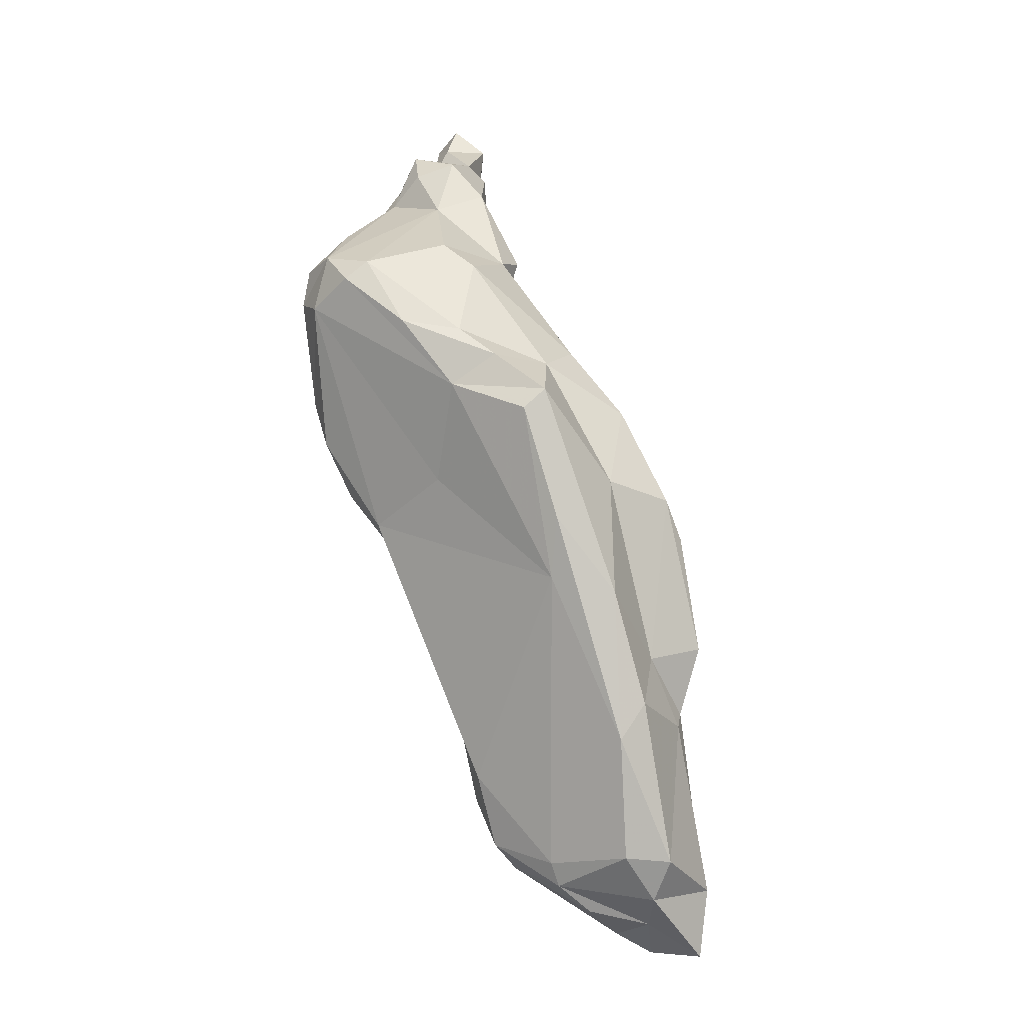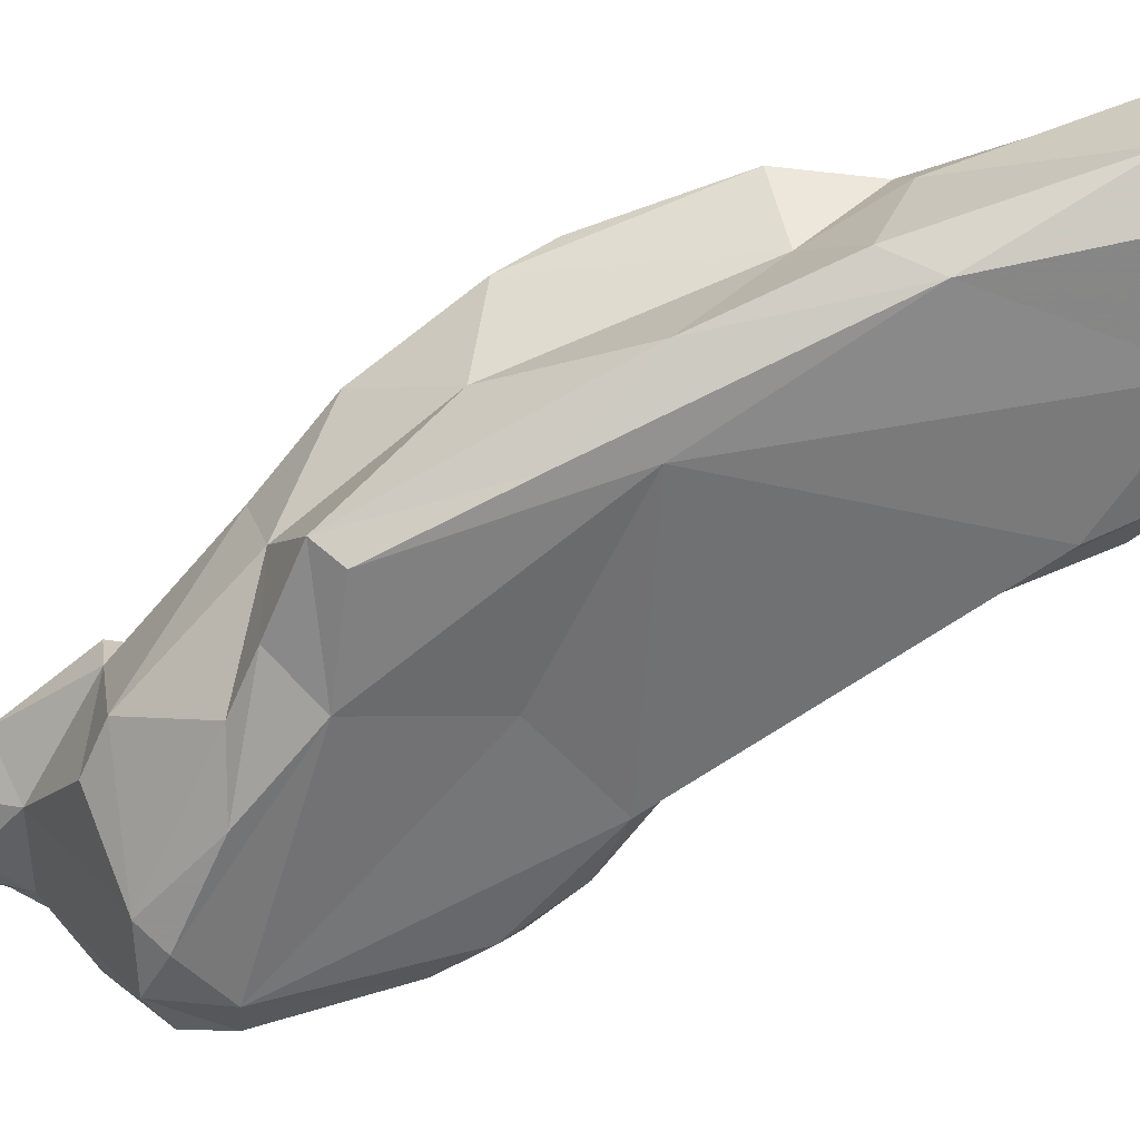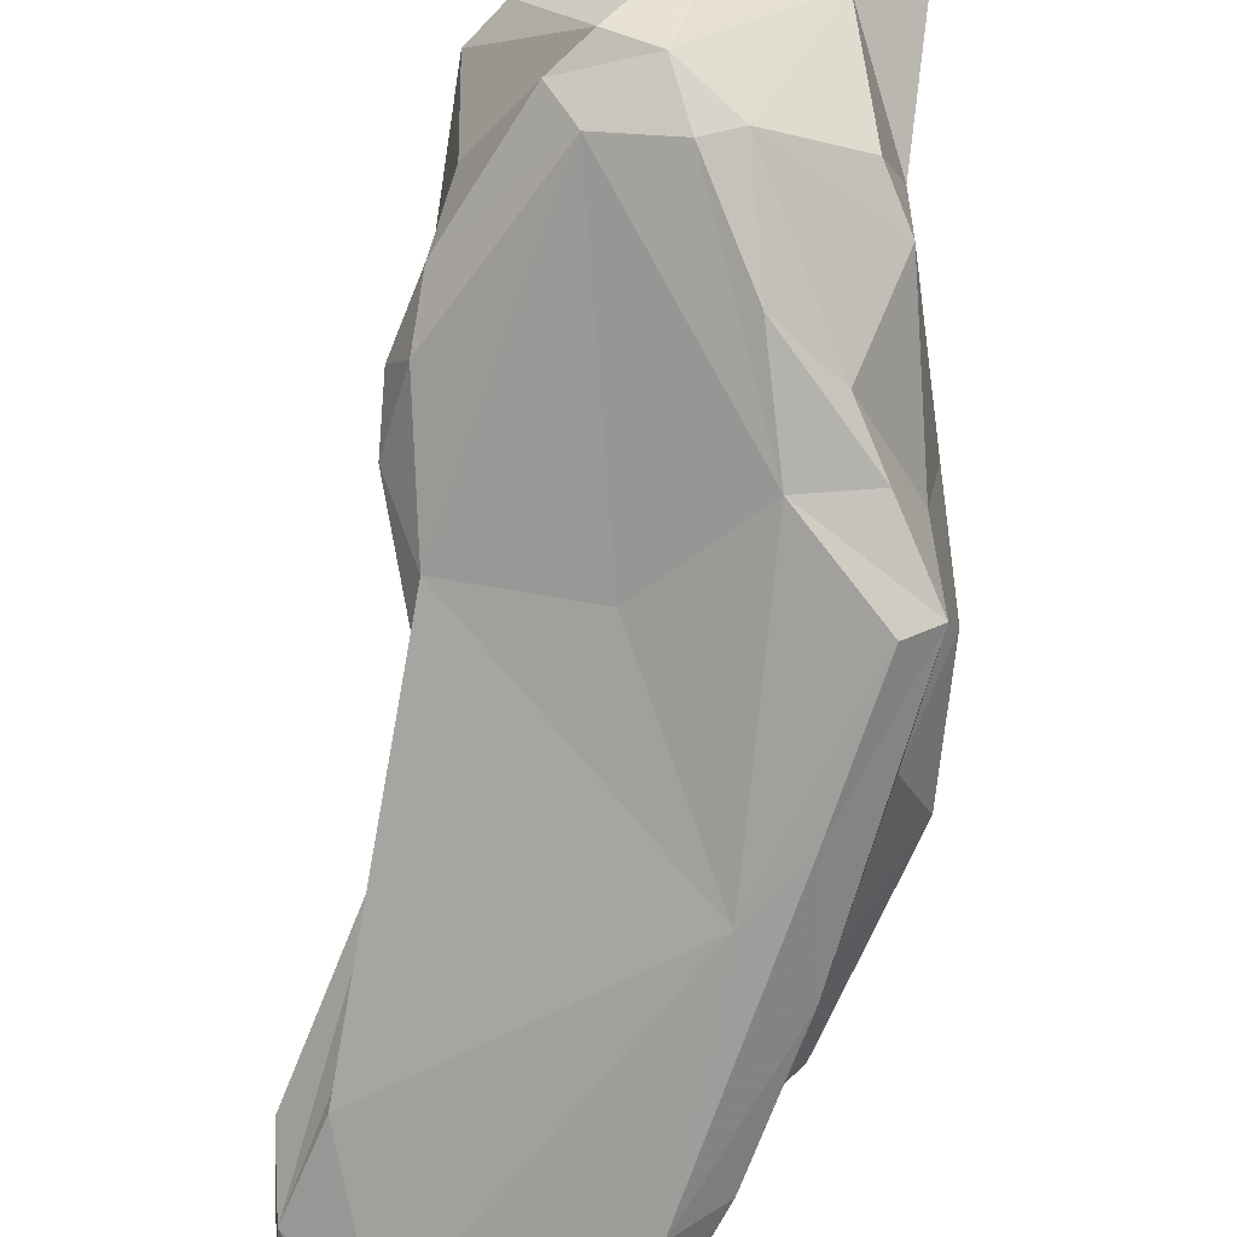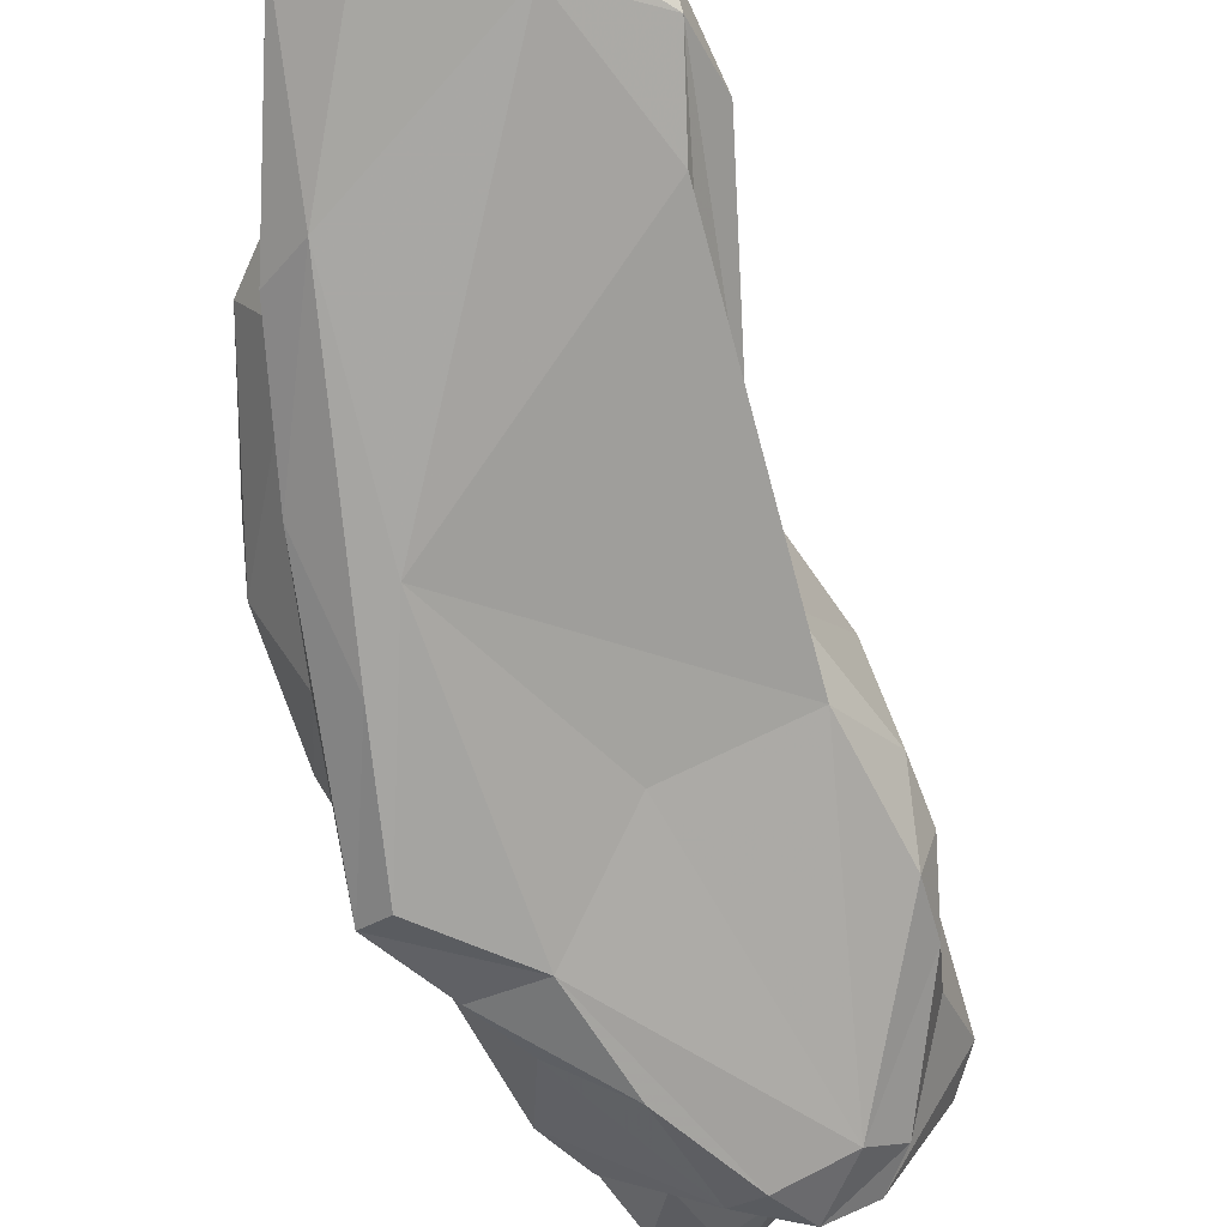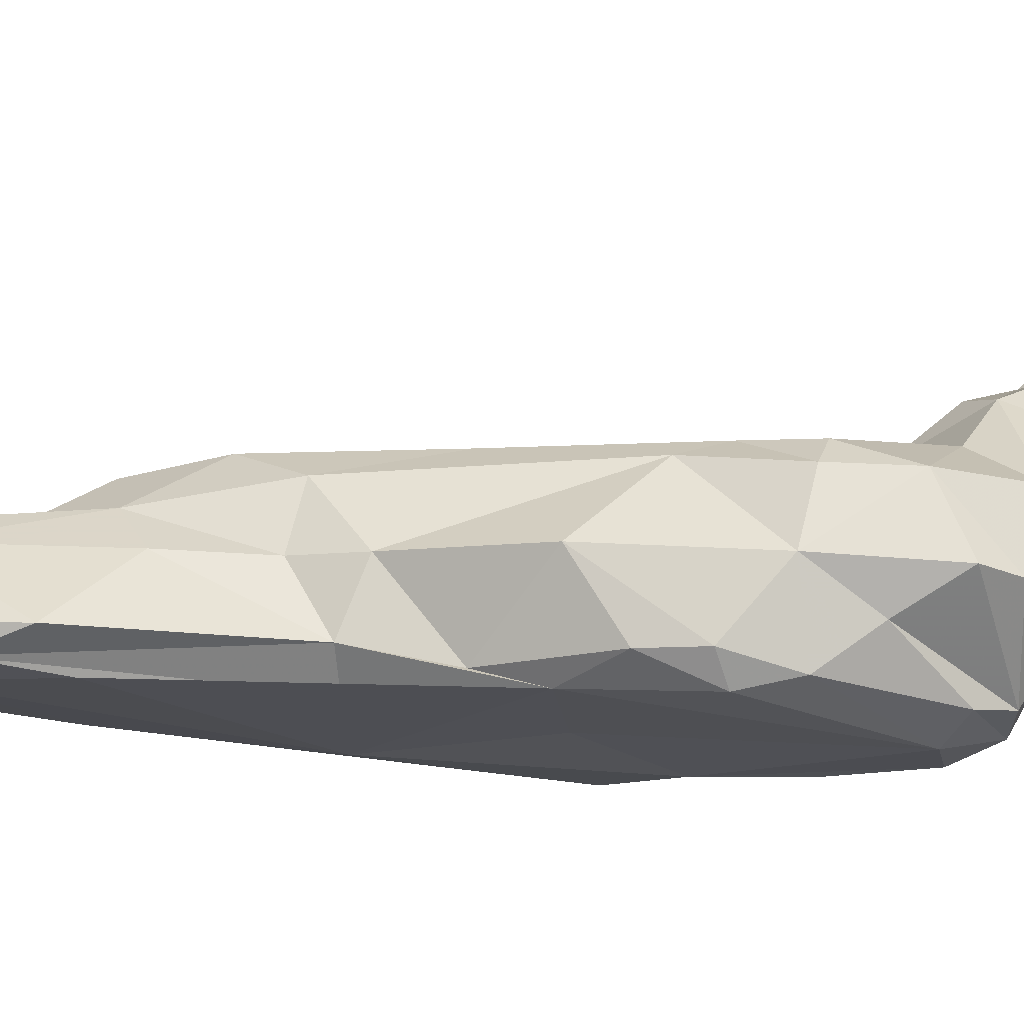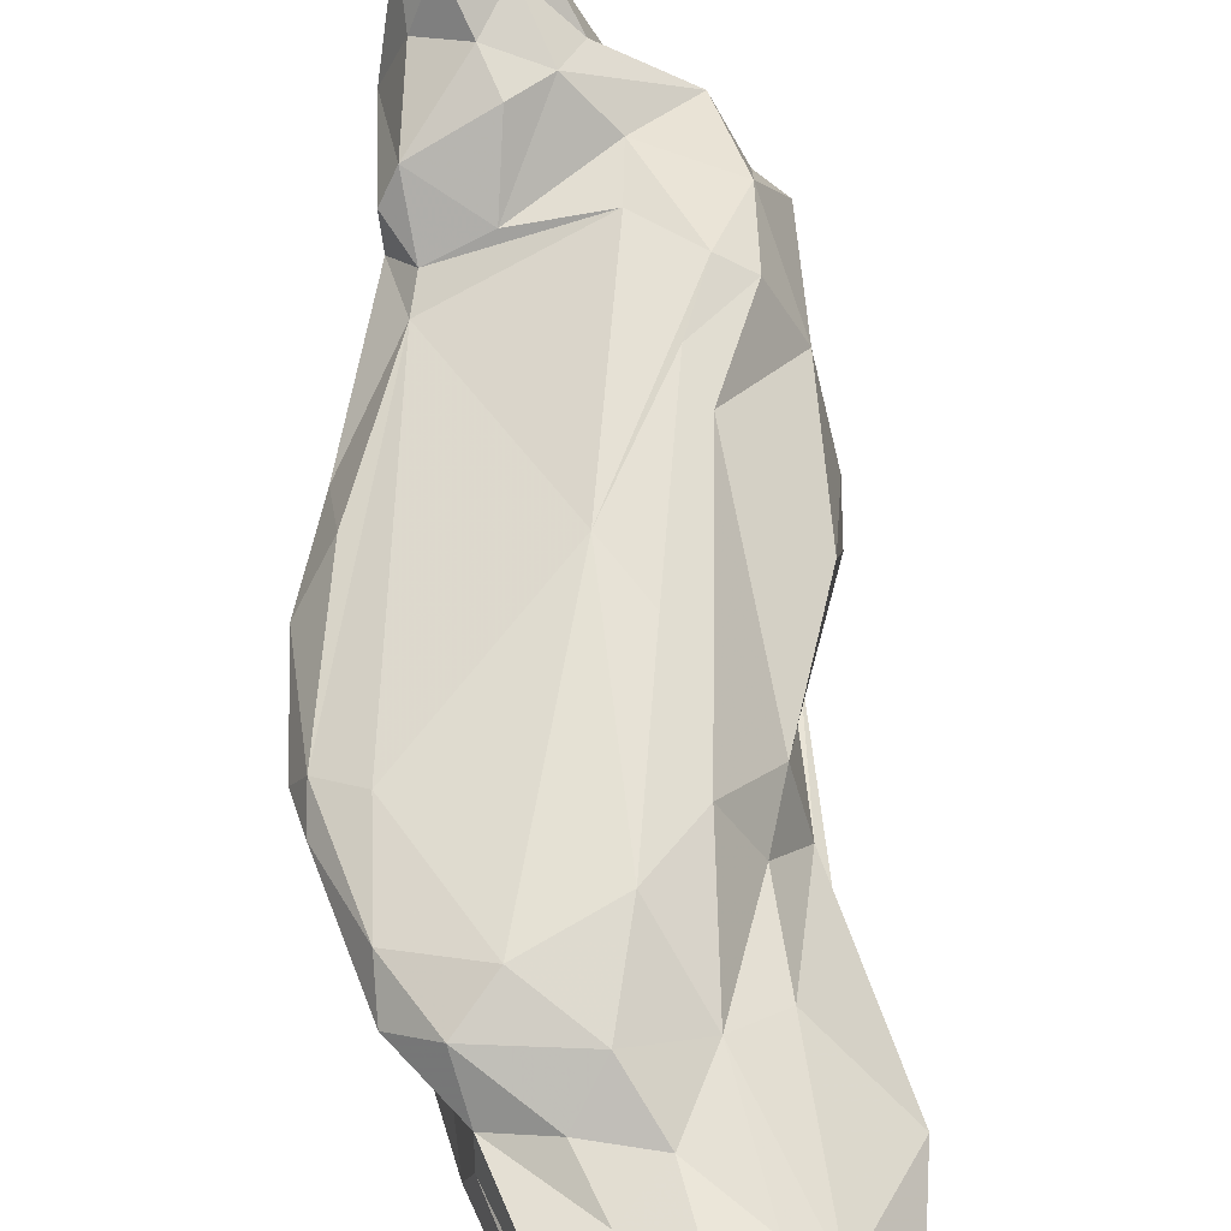
<metadata>
{"format":"obj","ext":"obj","renderer":"f3d","projection":"perspective","resolution":1024,"background":"white","views":[{"elev":-1.4,"azim":-155.5,"up":"+Y"},{"elev":-67.2,"azim":-79.7,"up":"+Z"},{"elev":-77.1,"azim":146.3,"up":"+Z"},{"elev":-65.9,"azim":-8.9,"up":"+Z"},{"elev":-1.5,"azim":68.9,"up":"+Z"},{"elev":60.2,"azim":-29.4,"up":"+Z"}]}
</metadata>
<code>
v 278.2 272.9 63.95
v 277.7 276.9 63.97
v 279.1 286.7 62.87
v 279.4 288.4 58.04
v 278.5 291.3 64.73
v 279.5 297.9 64.48
v 280.1 300.3 63.44
v 278.4 279.2 59.45
v 279.5 287.4 64.2
v 279.4 293.2 65.92
v 280.4 290.8 61.58
v 281.4 282.7 64.71
v 278.1 276 64.66
v 280.9 294.9 57.18
v 279.8 289.4 66.04
v 280.6 275.1 61.66
v 279.6 276.8 60.02
v 280.6 286.4 57.21
v 282.4 301.4 60.08
v 280.7 279.4 58.31
v 281.7 297.7 66.01
v 283.1 274.1 62.98
v 281.6 285.6 65.04
v 282.8 305.6 63.02
v 280.4 299.6 65.02
v 285.4 277.3 59.45
v 283.7 286.8 66.49
v 282.1 276.3 65.13
v 281.4 272.9 64.18
v 283.9 275.8 60.52
v 284.6 306.6 55.55
v 283.9 299.2 55.58
v 284.3 275.1 64.16
v 284 283.7 65.04
v 286.1 309.4 63.04
v 285.4 280 64.95
v 290.7 283.6 59.26
v 290.7 312.3 65.38
v 285.7 278.7 59.04
v 286.2 308.5 59.52
v 285.6 305.5 54.79
v 286.9 286.1 65.32
v 286.6 290.5 67.37
v 282.2 290.4 66.95
v 288 308.8 56.01
v 297.3 298.9 58.89
v 285.1 306.7 64.94
v 290.5 307.1 55.34
v 291.4 315.5 64.47
v 284.4 295.7 56.09
v 291 314.6 59.24
v 289.7 286.4 63.81
v 286.6 278.4 64.05
v 289.1 277.9 61.23
v 291.7 298.1 67.48
v 290.5 310.5 56.29
v 289.9 279.4 60.02
v 290.2 292.2 66.47
v 291.4 315.8 66.69
v 291.7 281.9 61.19
v 293.8 320.3 66.3
v 293.8 311 55.42
v 293.1 316.1 59.43
v 291.4 290.9 63.55
v 291.7 313.6 65.86
v 296.9 314.9 56.59
v 292.8 292.6 58.65
v 296 319.3 64.4
v 292.4 316.1 68.04
v 293.8 292 60.48
v 296.3 317.9 69.8
v 291.3 301.6 67.35
v 295.7 322.2 70.72
v 294.7 319.7 69.06
v 297 306 67.66
v 295.8 296.3 59.59
v 295.9 322.6 66.34
v 293.6 293.5 63.68
v 292.3 301.5 57.13
v 294.4 313.1 66.83
v 298 311.6 67.35
v 298 313.9 55.92
v 296.9 323.4 70.77
v 296.1 315.7 69.32
v 298.1 321.8 65.61
v 297.2 322.7 73.15
v 299.9 320 65.67
v 296.2 320.2 71.53
v 298.9 323.3 66.98
v 296.8 303.7 67.12
v 297.3 324.9 74.08
v 298.2 316 69.29
v 298.4 319.3 70.43
v 299.5 308.5 67.67
v 299.6 326.6 74.34
v 299.6 325.1 73.09
v 300.7 312.2 56.7
v 297.9 322.9 74.64
v 299.9 315.4 56.97
v 299.9 322.8 71.28
v 299.4 313.9 67.48
v 299.3 321.7 72.17
v 299.8 323.2 75.14
v 300.1 325.4 75.6
v 300.9 317.3 61.11
v 298.4 298.8 63.99
v 300 300.7 60.32
v 299.9 317.2 68.54
v 300.5 321.4 67.84
v 301.5 318 64.97
v 301.5 303.2 60.4
v 301.2 325.5 75.06
v 300.8 307.5 66.79
v 301 303.9 58.82
v 302.3 312.7 58.14
v 302.9 309.1 61.3
v 302.1 306.4 59.41
v 303.2 315.1 65.99
v 302.5 310.9 66.62
v 304.2 313.7 62.73
v 301.8 314.7 58.07
v 301.9 306.1 63.66
v 304.5 311.7 63.23
g foo
f 20 8 18
f 18 8 4
f 14 18 4
f 17 8 20
f 32 18 14
f 39 20 18
f 39 18 50
f 50 18 32
f 31 32 14
f 26 16 17
f 26 17 20
f 41 32 31
f 16 26 30
f 26 20 39
f 50 32 41
f 48 41 31
f 37 39 50
f 45 48 31
f 48 50 41
f 37 50 46
f 54 30 26
f 50 48 79
f 48 45 62
f 62 45 56
f 46 50 79
f 54 26 57
f 57 26 39
f 57 39 37
f 62 56 66
f 67 37 46
f 57 37 67
f 82 62 66
f 57 60 54
f 60 57 70
f 70 57 67
f 48 62 82
f 70 67 46
f 97 79 48
f 46 76 70
f 46 79 97
f 97 48 82
f 82 66 99
f 114 46 97
f 97 82 99
f 46 107 76
f 115 99 121
f 115 97 99
f 107 46 114
f 114 97 117
f 117 97 115
f 114 111 107
f 111 114 117
f 117 115 116
f 4 8 3
f 2 17 1
f 17 2 8
f 8 2 3
f 11 4 3
f 14 4 11
f 1 17 16
f 14 11 19
f 31 14 19
f 29 1 16
f 40 31 19
f 29 16 22
f 22 16 30
f 45 31 40
f 56 45 40
f 30 54 22
f 51 56 40
f 29 22 33
f 54 33 22
f 54 53 33
f 56 51 66
f 66 51 63
f 54 60 53
f 52 53 60
f 60 70 52
f 52 70 64
f 66 63 68
f 64 70 78
f 70 76 78
f 99 66 68
f 99 68 87
f 87 105 99
f 78 76 106
f 107 106 76
f 99 105 121
f 107 111 106
f 115 121 116
f 121 105 120
f 122 106 111
f 111 117 122
f 116 122 117
f 123 121 120
f 123 116 121
f 122 116 123
f 13 2 1
f 3 2 13
f 3 13 9
f 9 11 3
f 9 5 11
f 19 11 7
f 11 5 7
f 13 12 9
f 19 7 24
f 9 12 23
f 40 19 24
f 1 29 28
f 13 1 28
f 40 24 35
f 13 28 12
f 23 12 34
f 12 28 34
f 23 34 27
f 28 29 33
f 51 40 35
f 34 28 36
f 36 28 33
f 34 36 42
f 34 42 27
f 49 51 35
f 36 33 53
f 49 63 51
f 42 53 52
f 42 36 53
f 42 52 64
f 42 64 58
f 63 49 68
f 58 64 78
f 78 90 58
f 90 78 106
f 105 87 110
f 120 105 110
f 106 122 90
f 113 90 122
f 122 119 113
f 118 120 110
f 123 119 122
f 120 119 123
f 120 118 119
f 7 5 6
f 15 5 9
f 10 5 15
f 6 5 10
f 6 10 25
f 7 6 25
f 9 23 15
f 25 10 21
f 25 24 7
f 10 15 44
f 21 10 44
f 24 25 47
f 47 35 24
f 15 23 27
f 44 15 27
f 25 21 38
f 47 25 38
f 21 44 72
f 44 27 43
f 35 47 38
f 38 49 35
f 43 27 42
f 72 44 43
f 38 21 72
f 49 38 65
f 49 65 59
f 59 61 49
f 43 42 58
f 59 65 69
f 49 61 68
f 43 58 55
f 72 43 55
f 65 81 80
f 65 38 81
f 65 80 69
f 68 61 77
f 72 55 75
f 81 38 72
f 85 68 77
f 55 58 90
f 85 77 89
f 75 55 90
f 80 81 101
f 101 92 80
f 87 68 85
f 89 87 85
f 72 75 94
f 81 72 94
f 87 109 110
f 109 87 89
f 75 90 113
f 75 113 94
f 81 94 101
f 92 101 118
f 92 118 108
f 110 108 118
f 108 110 109
f 94 113 119
f 101 119 118
f 101 94 119
f 61 59 69
f 61 69 74
f 84 69 80
f 61 74 73
f 73 77 61
f 69 84 71
f 74 69 71
f 73 83 77
f 89 77 83
f 84 80 92
f 71 84 92
f 71 92 93
f 88 71 93
f 83 100 89
f 93 92 108
f 93 108 102
f 109 89 100
f 108 109 102
f 102 109 100
f 74 71 88
f 88 73 74
f 73 88 86
f 86 83 73
f 86 93 98
f 86 88 93
f 83 86 91
f 96 83 91
f 83 96 100
f 96 91 95
f 93 102 98
f 102 103 98
f 100 103 102
f 112 103 100
f 112 100 96
f 112 96 95
f 91 86 98
f 91 98 104
f 104 95 91
f 104 98 103
f 103 112 104
f 104 112 95
g

</code>
